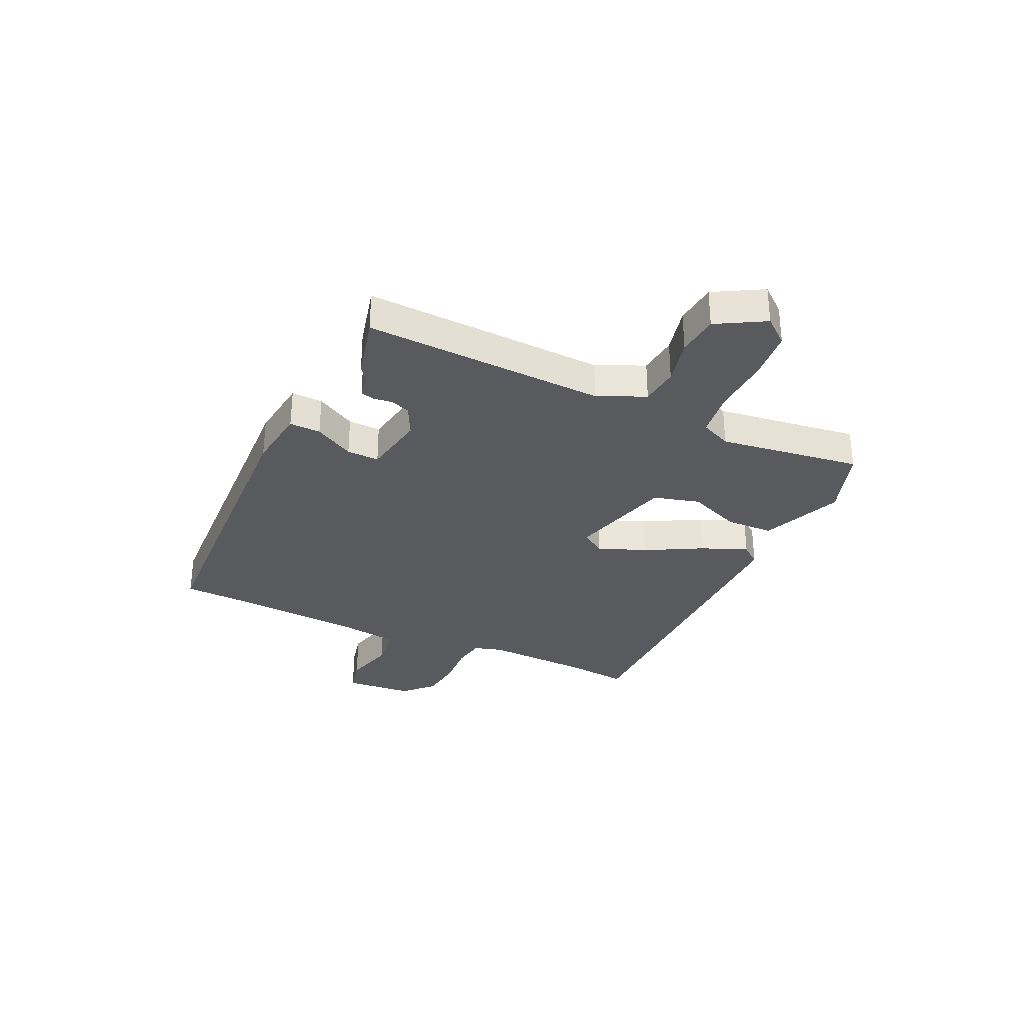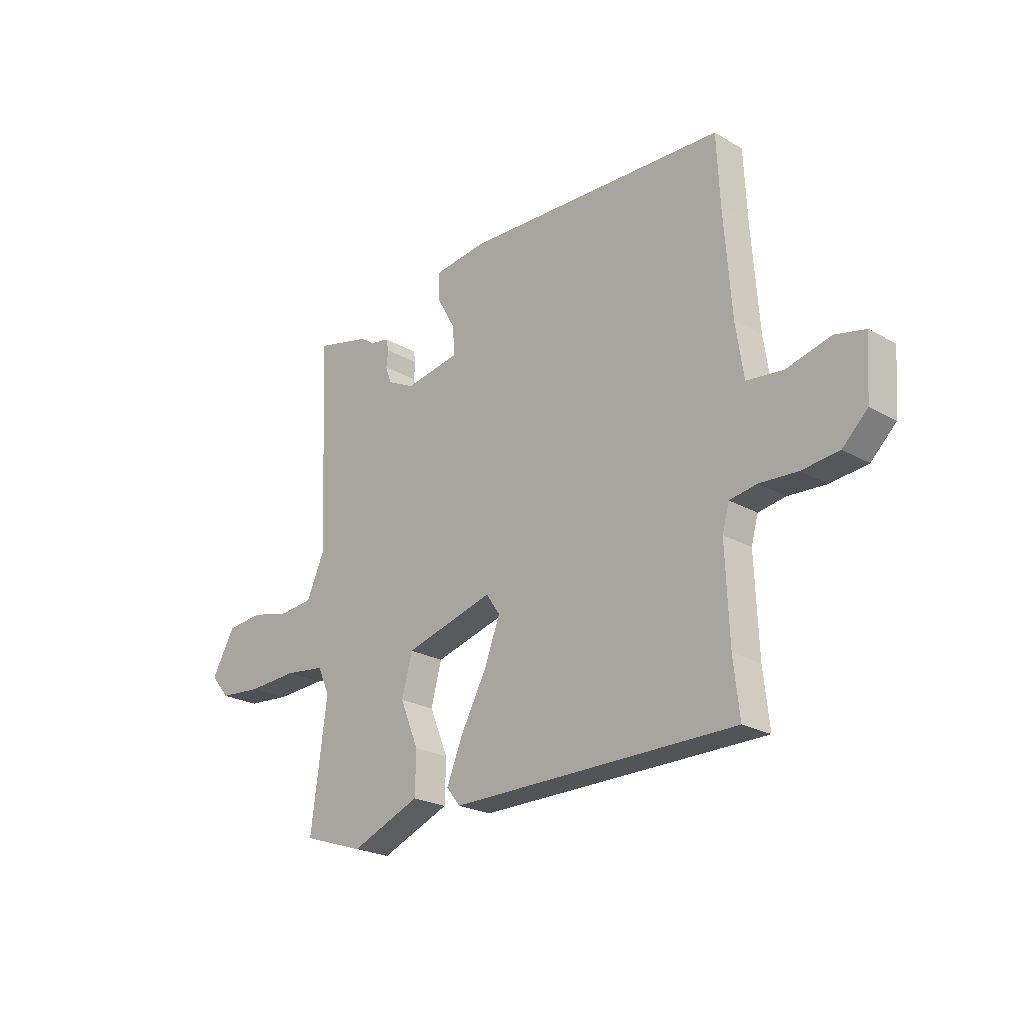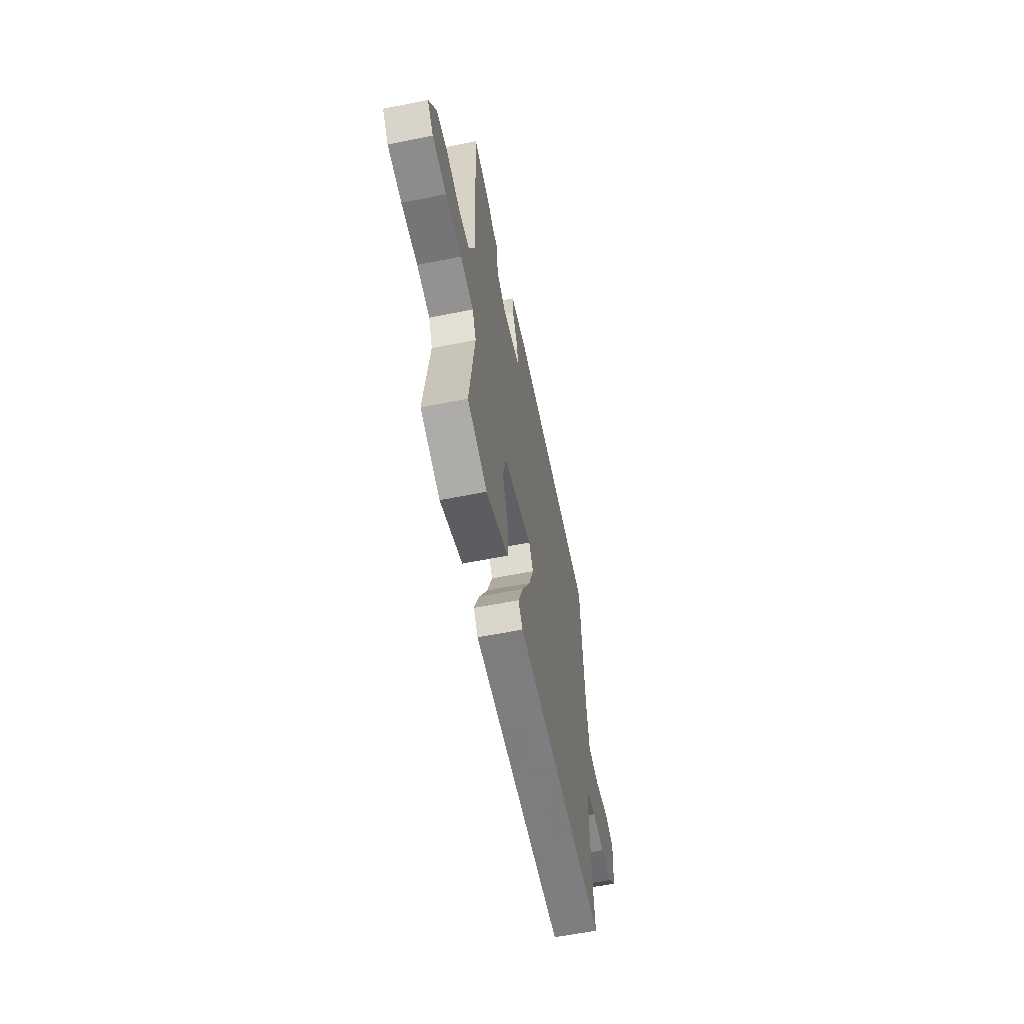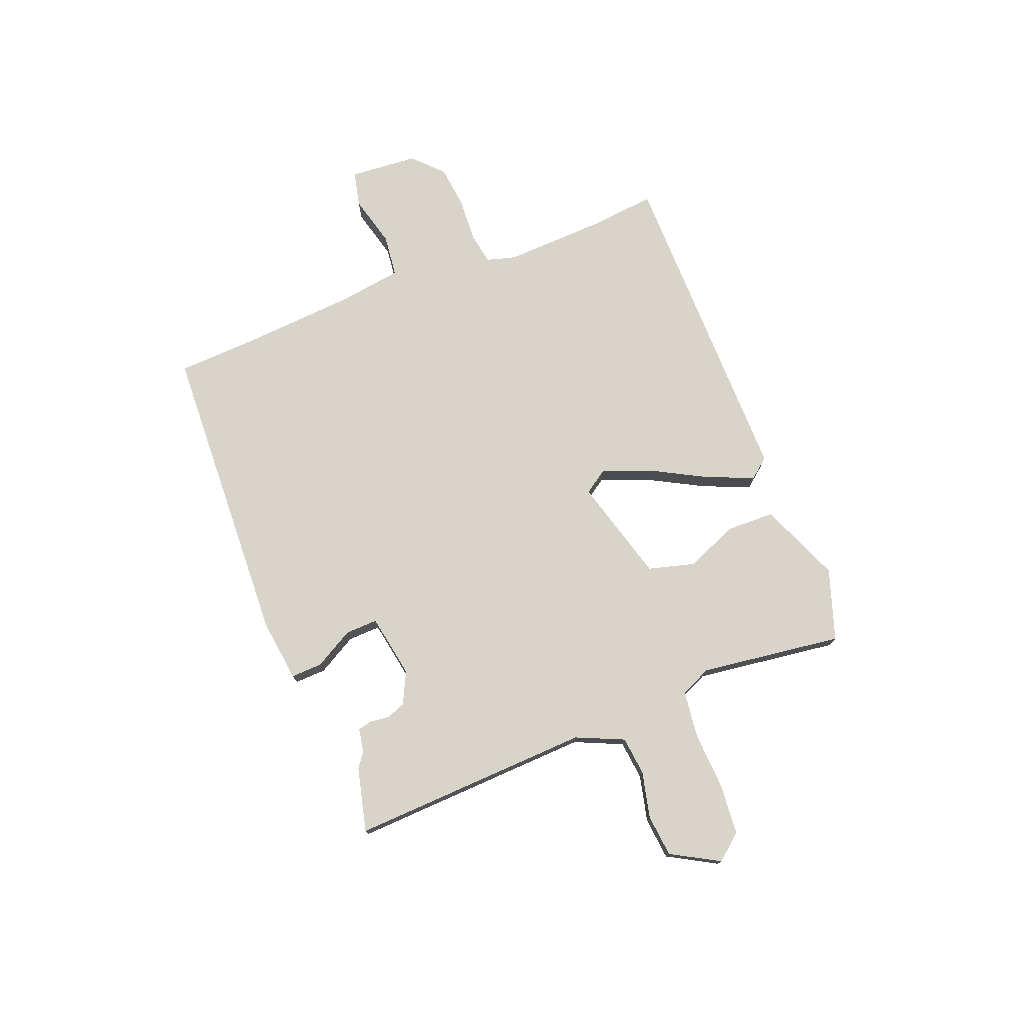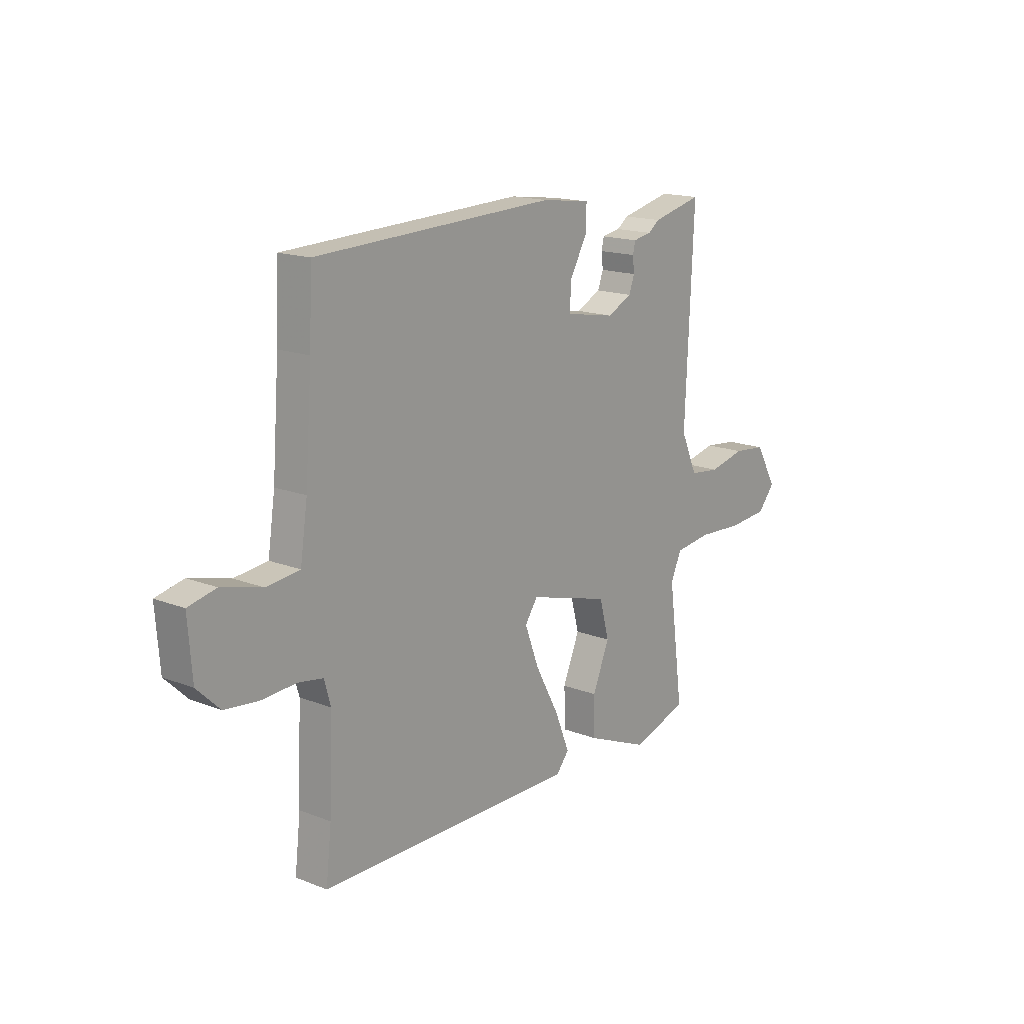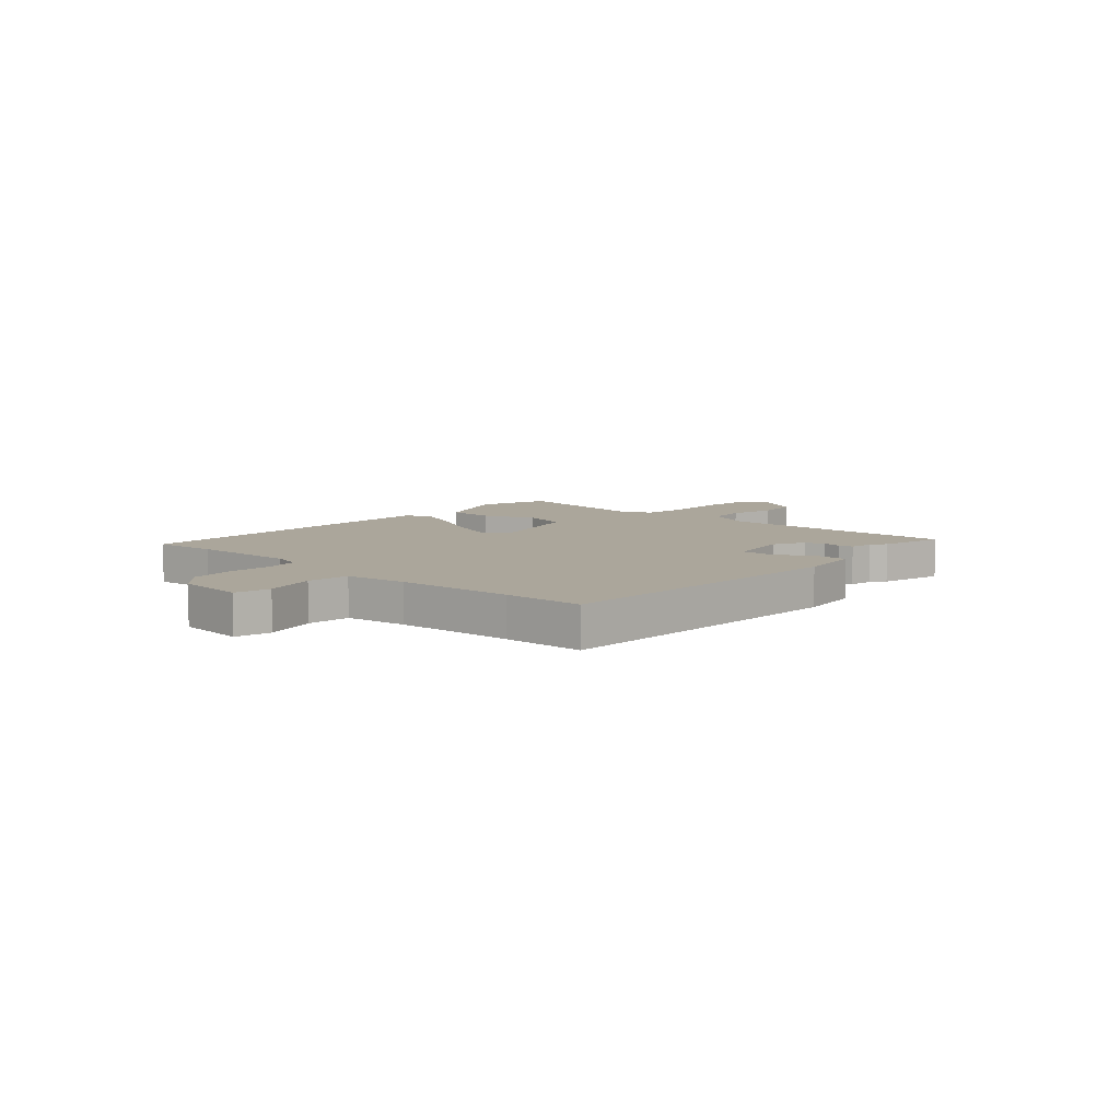
<metadata>
{"format":"obj","ext":"obj","renderer":"f3d","projection":"perspective","resolution":1024,"background":"white","views":[{"elev":-31.7,"azim":65.3,"up":"+Y"},{"elev":-23.0,"azim":-134.2,"up":"+Z"},{"elev":-59.6,"azim":101.6,"up":"+Z"},{"elev":75.4,"azim":68.6,"up":"+Y"},{"elev":16.3,"azim":-51.3,"up":"+Z"},{"elev":7.9,"azim":-47.5,"up":"+Y"}]}
</metadata>
<code>
v -0.506 0.07 0.379
v -0.499 0.07 0.527
v 0.072 0.07 0.55
v 0.188 0.07 0.535
v 0.186 0.07 0.477
v 0.145 0.07 0.404
v 0.143 0.07 0.344
v 0.261 0.07 0.323
v 0.32 0.07 0.352
v 0.333 0.07 0.388
v 0.329 0.07 0.423
v 0.335 0.07 0.449
v 0.379 0.07 0.457
v 0.406 0.07 0.477
v 0.525 0.07 0.506
v 0.505 0.07 0.059
v 0.544 0.07 -0.029
v 0.616 0.07 -0.037
v 0.702 0.07 -0.017
v 0.78 0.07 -0.025
v 0.83 0.07 -0.114
v 0.79 0.07 -0.162
v 0.697 0.07 -0.17
v 0.589 0.07 -0.164
v 0.502 0.07 -0.175
v 0.476 0.07 -0.232
v 0.511 0.07 -0.496
v 0.379 0.07 -0.54
v 0.229 0.07 -0.478
v 0.227 0.07 -0.389
v 0.267 0.07 -0.292
v 0.244 0.07 -0.206
v 0.051 0.07 -0.152
v 0.021 0.07 -0.196
v 0.055 0.07 -0.286
v 0.111 0.07 -0.39
v 0.146 0.07 -0.476
v 0.116 0.07 -0.513
v -0.501 0.07 -0.509
v -0.488 0.07 -0.393
v -0.48 0.07 -0.198
v -0.495 0.07 -0.144
v -0.554 0.07 -0.134
v -0.636 0.07 -0.139
v -0.716 0.07 -0.13
v -0.77 0.07 -0.078
v -0.78 0.07 0.049
v -0.714 0.07 0.064
v -0.618 0.07 0.039
v -0.539 0.07 0.048
v -0.522 0.07 0.163
v -0.506 0 0.379
v -0.499 0 0.527
v 0.072 0 0.55
v 0.188 0 0.535
v 0.186 0 0.477
v 0.145 0 0.404
v 0.143 0 0.344
v 0.261 0 0.323
v 0.32 0 0.352
v 0.333 0 0.388
v 0.329 0 0.423
v 0.335 0 0.449
v 0.379 0 0.457
v 0.406 0 0.477
v 0.525 0 0.506
v 0.505 0 0.059
v 0.544 0 -0.029
v 0.616 0 -0.037
v 0.702 0 -0.017
v 0.78 0 -0.025
v 0.83 0 -0.114
v 0.79 0 -0.162
v 0.697 0 -0.17
v 0.589 0 -0.164
v 0.502 0 -0.175
v 0.476 0 -0.232
v 0.511 0 -0.496
v 0.379 0 -0.54
v 0.229 0 -0.478
v 0.227 0 -0.389
v 0.267 0 -0.292
v 0.244 0 -0.206
v 0.051 0 -0.152
v 0.021 0 -0.196
v 0.055 0 -0.286
v 0.111 0 -0.39
v 0.146 0 -0.476
v 0.116 0 -0.513
v -0.501 0 -0.509
v -0.488 0 -0.393
v -0.48 0 -0.198
v -0.495 0 -0.144
v -0.554 0 -0.134
v -0.636 0 -0.139
v -0.716 0 -0.13
v -0.77 0 -0.078
v -0.78 0 0.049
v -0.714 0 0.064
v -0.618 0 0.039
v -0.539 0 0.048
v -0.522 0 0.163
f 47 48 49
f 46 47 49
f 45 46 49
f 44 45 49
f 43 44 49
f 42 43 49 50
f 41 42 50 51
f 38 39 40
f 37 38 40
f 36 37 40
f 35 36 40
f 34 35 40 41
f 41 51 1
f 34 41 1
f 33 34 1
f 29 30 31
f 28 29 31
f 27 28 31
f 26 27 31
f 25 26 31 32
f 33 1 2
f 32 33 2
f 25 32 2
f 24 25 2
f 22 23 24
f 21 22 24
f 20 21 24
f 19 20 24
f 18 19 24
f 13 14 15 16
f 12 13 16
f 11 12 16
f 10 11 16
f 9 10 16 17
f 8 9 17
f 7 8 17
f 4 5 6
f 3 4 6
f 2 3 6
f 2 6 7
f 24 2 7 17
f 17 18 24
f 100 99 98
f 100 98 97
f 100 97 96
f 100 96 95
f 100 95 94
f 101 100 94 93
f 102 101 93 92
f 91 90 89
f 91 89 88
f 91 88 87
f 91 87 86
f 92 91 86 85
f 52 102 92
f 52 92 85
f 52 85 84
f 82 81 80
f 82 80 79
f 82 79 78
f 82 78 77
f 83 82 77 76
f 53 52 84
f 53 84 83
f 53 83 76
f 53 76 75
f 75 74 73
f 75 73 72
f 75 72 71
f 75 71 70
f 75 70 69
f 67 66 65 64
f 67 64 63
f 67 63 62
f 67 62 61
f 68 67 61 60
f 68 60 59
f 68 59 58
f 57 56 55
f 57 55 54
f 57 54 53
f 58 57 53
f 68 58 53 75
f 75 69 68
f 1 52 53 2
f 2 53 54 3
f 3 54 55 4
f 4 55 56 5
f 5 56 57 6
f 6 57 58 7
f 7 58 59 8
f 8 59 60 9
f 9 60 61 10
f 10 61 62 11
f 11 62 63 12
f 12 63 64 13
f 13 64 65 14
f 14 65 66 15
f 15 66 67 16
f 16 67 68 17
f 17 68 69 18
f 18 69 70 19
f 19 70 71 20
f 20 71 72 21
f 21 72 73 22
f 22 73 74 23
f 23 74 75 24
f 24 75 76 25
f 25 76 77 26
f 26 77 78 27
f 27 78 79 28
f 28 79 80 29
f 29 80 81 30
f 30 81 82 31
f 31 82 83 32
f 32 83 84 33
f 33 84 85 34
f 34 85 86 35
f 35 86 87 36
f 36 87 88 37
f 37 88 89 38
f 38 89 90 39
f 39 90 91 40
f 40 91 92 41
f 41 92 93 42
f 42 93 94 43
f 43 94 95 44
f 44 95 96 45
f 45 96 97 46
f 46 97 98 47
f 47 98 99 48
f 48 99 100 49
f 49 100 101 50
f 50 101 102 51
f 51 102 52 1

</code>
